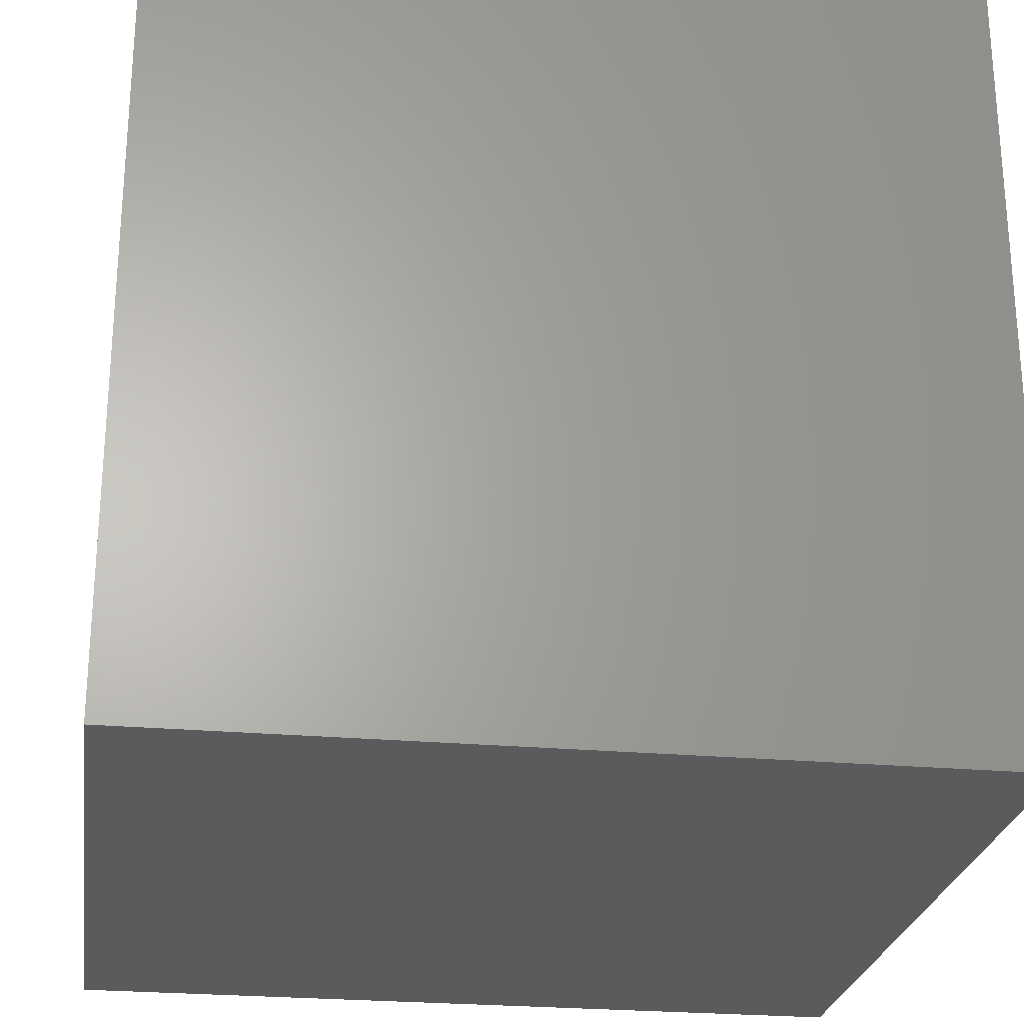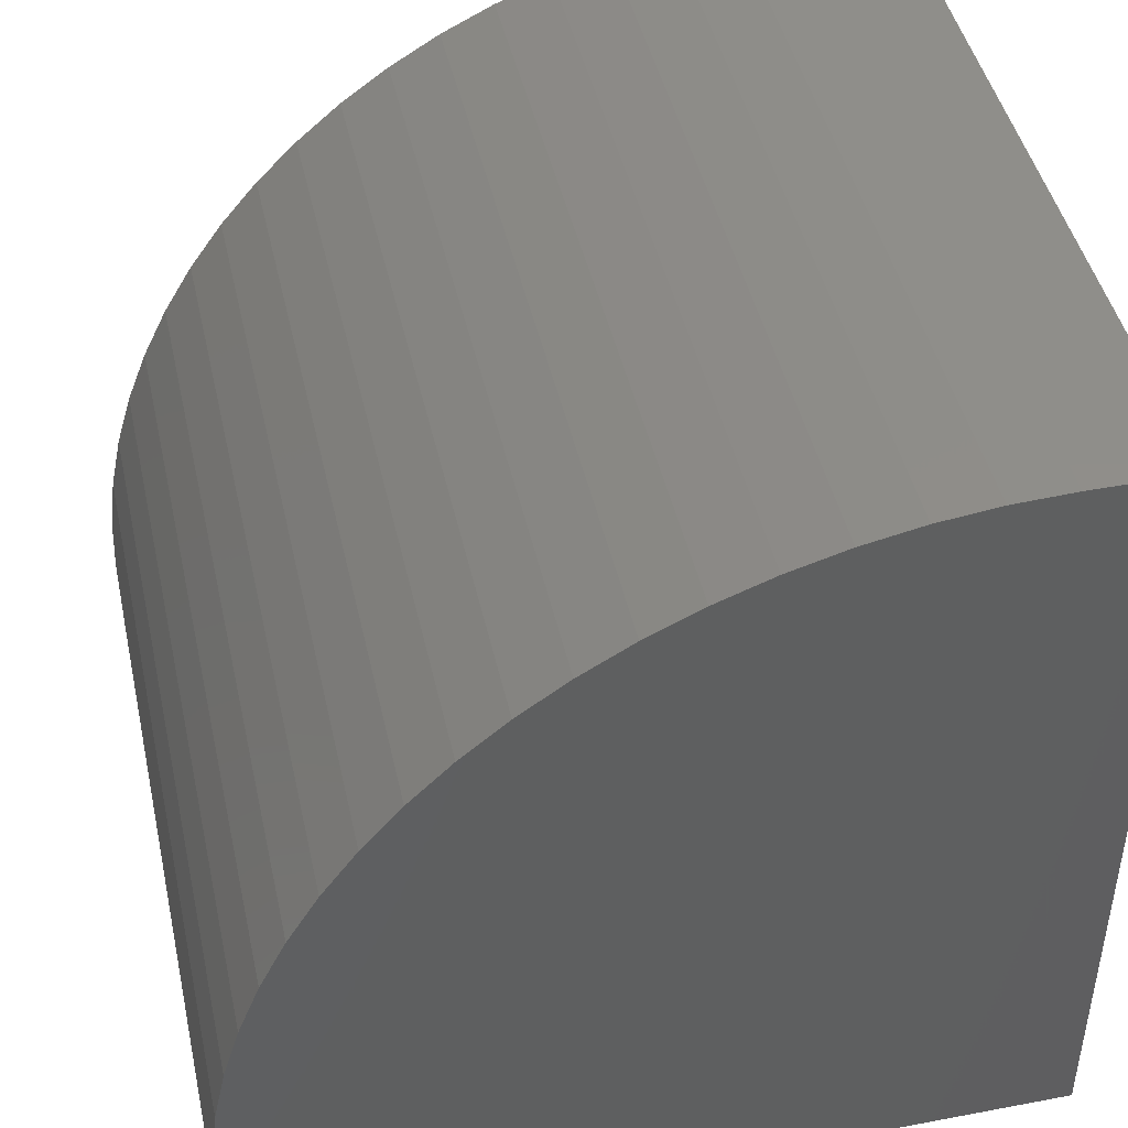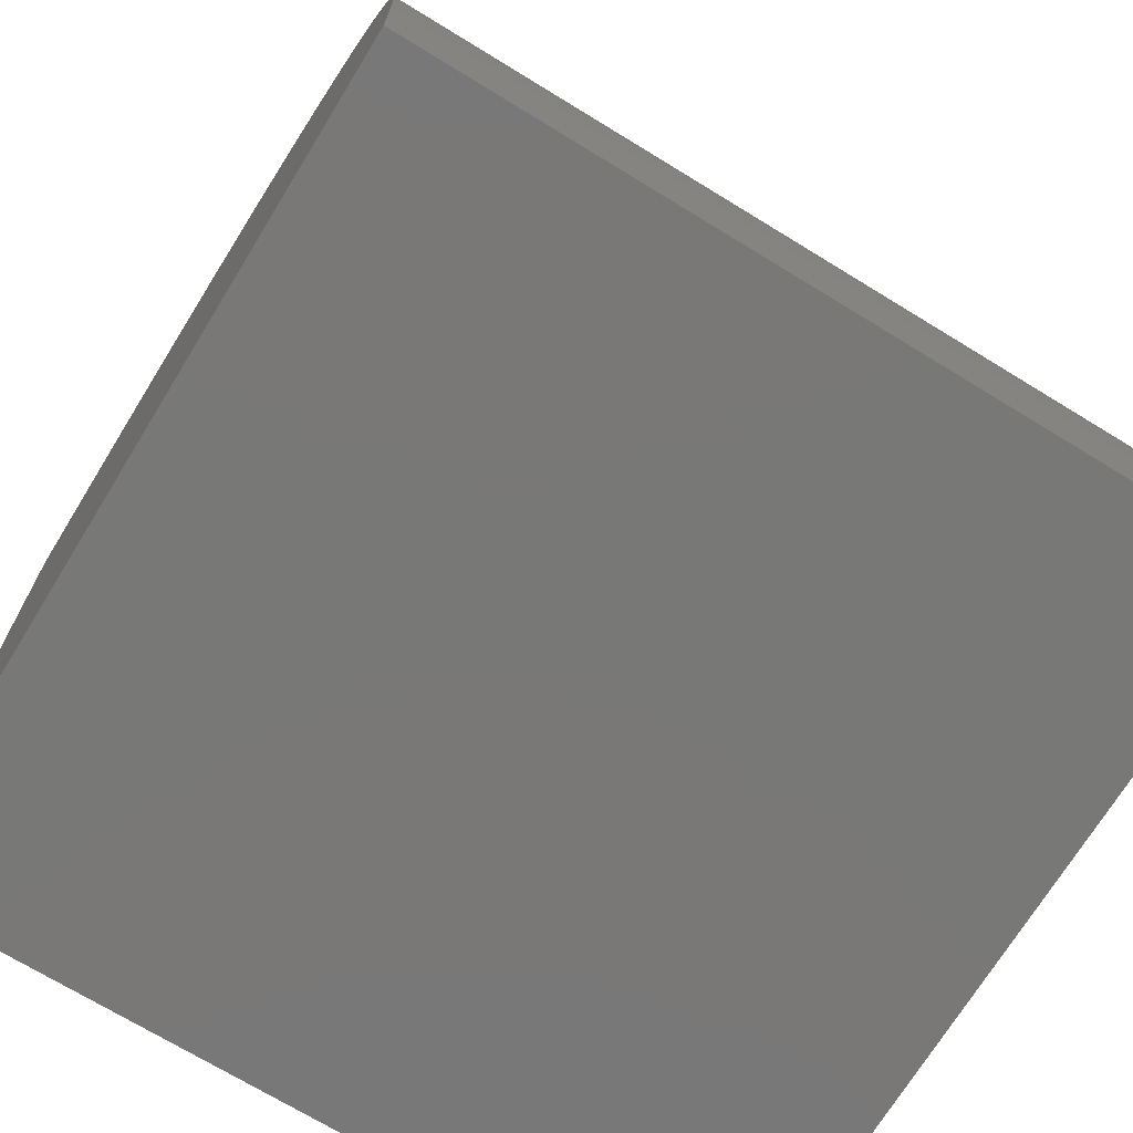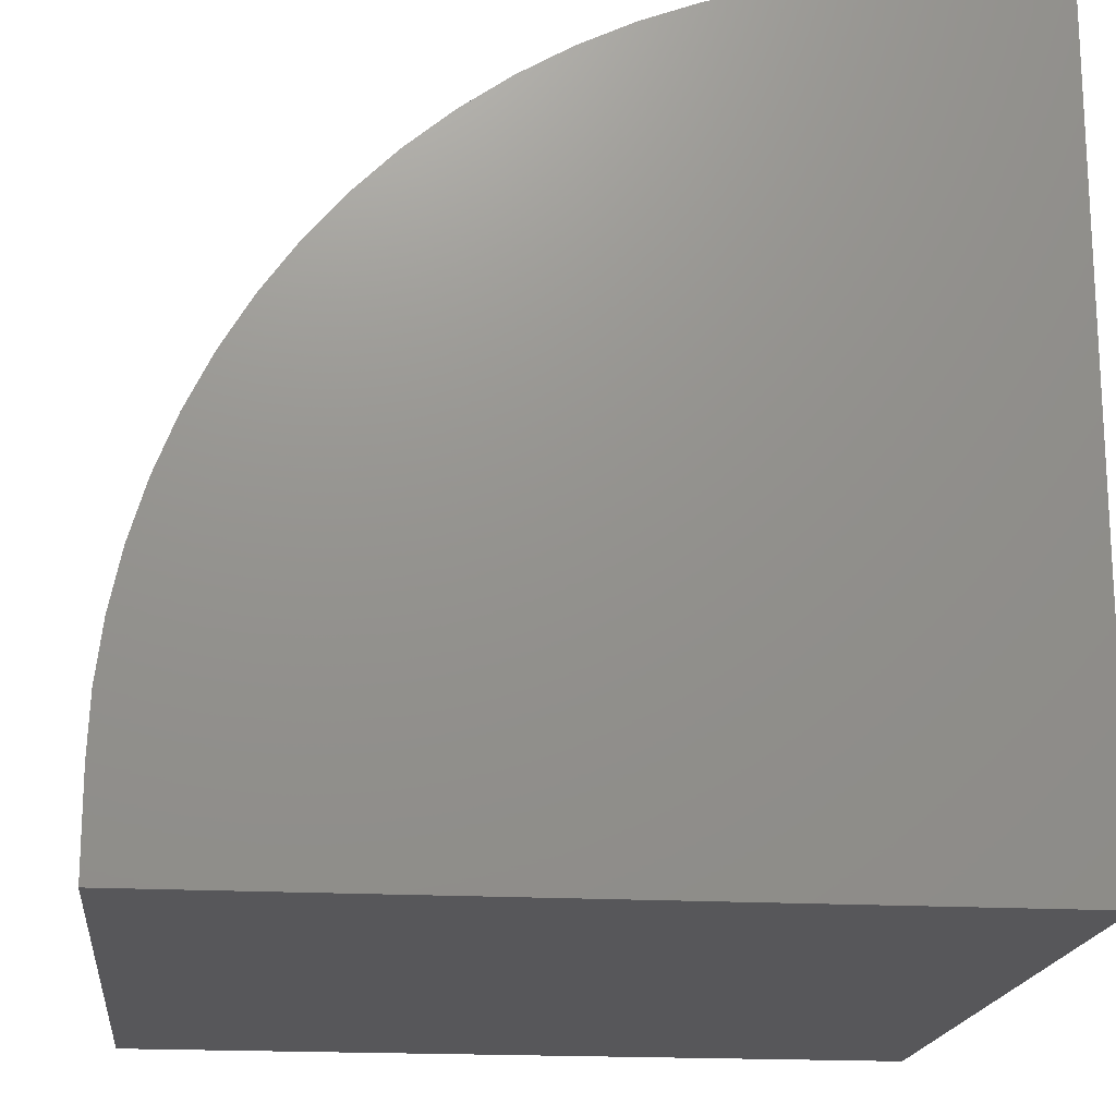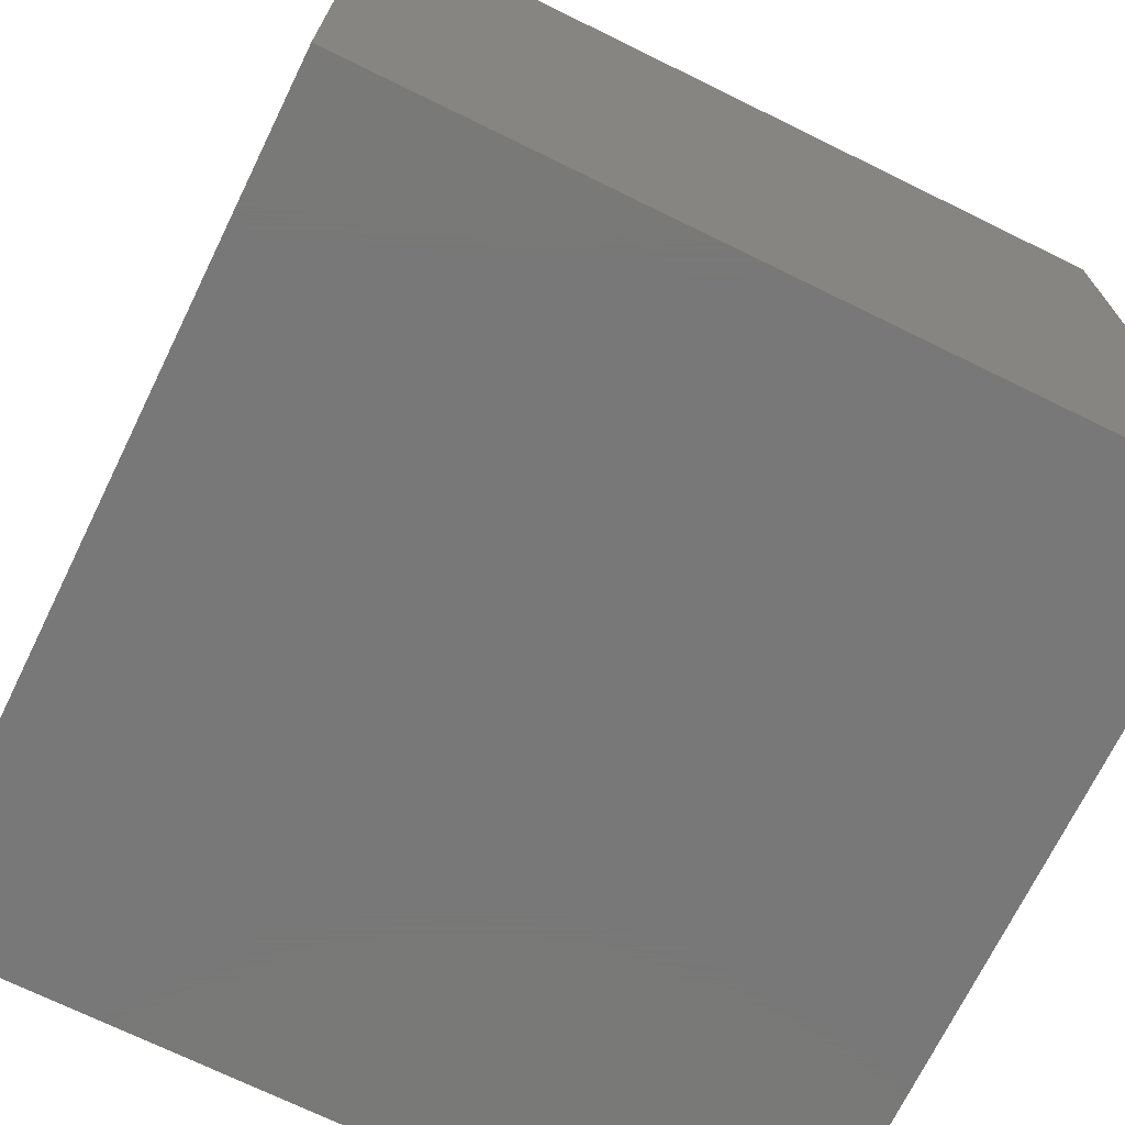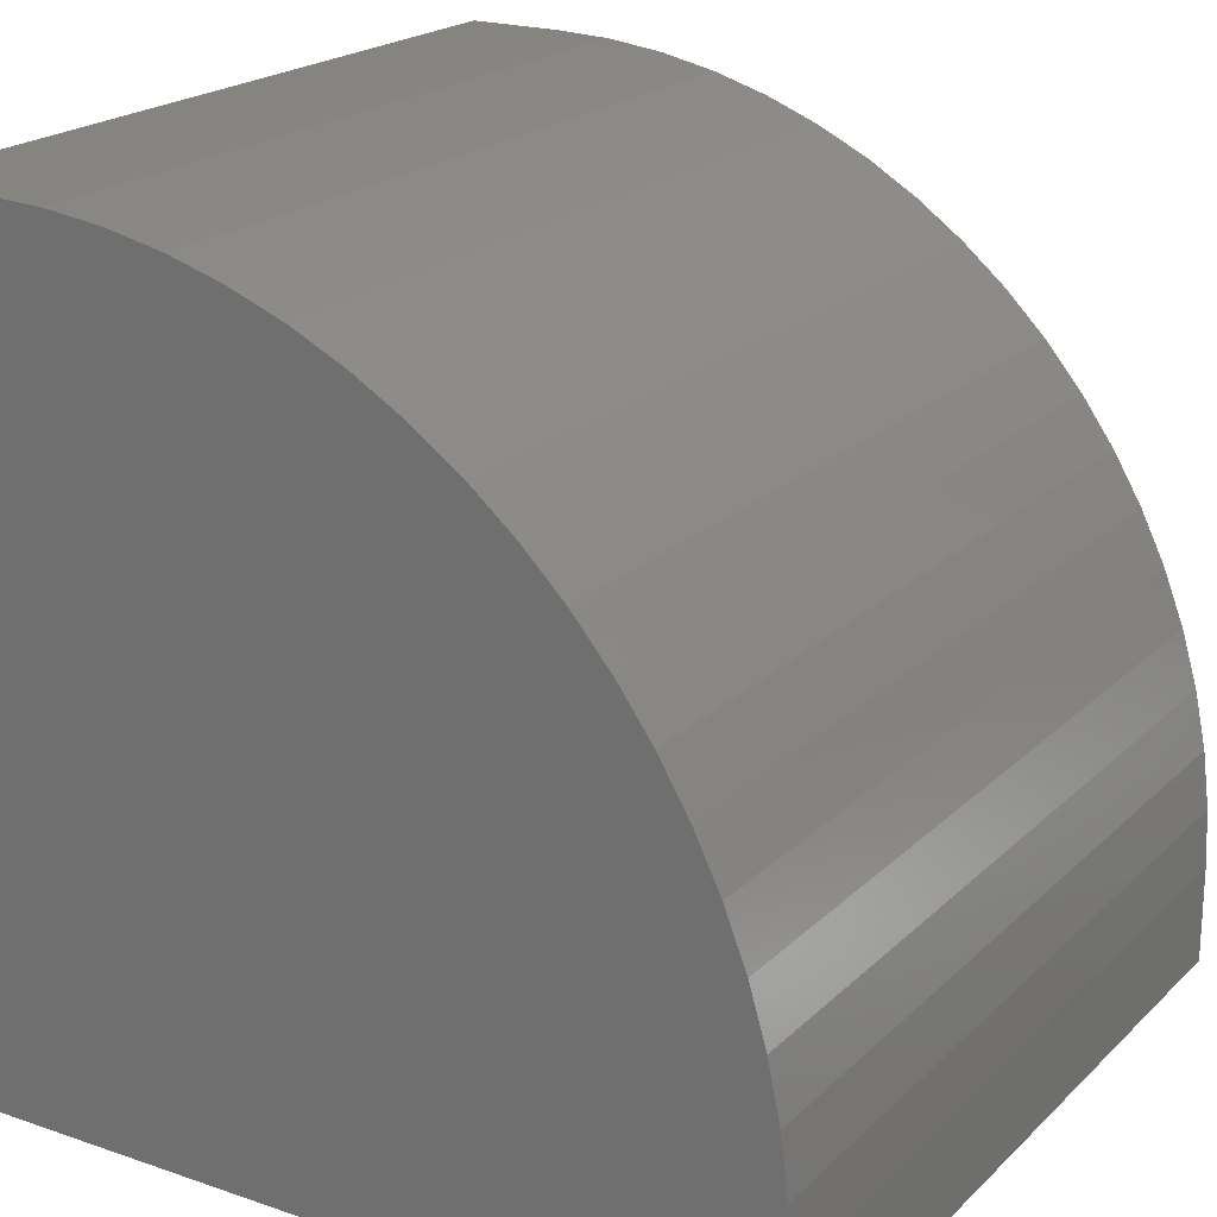
<metadata>
{"format":"stl","ext":"stl","renderer":"f3d","projection":"perspective","resolution":1024,"background":"white","views":[{"elev":-25.3,"azim":171.7,"up":"+Y"},{"elev":44.9,"azim":-102.4,"up":"+Z"},{"elev":-71.1,"azim":148.5,"up":"+Z"},{"elev":-18.1,"azim":-96.3,"up":"+Z"},{"elev":-71.4,"azim":153.9,"up":"+Y"},{"elev":20.7,"azim":-58.3,"up":"+Y"}]}
</metadata>
<code>
# stl→obj: 46 verts, 88 faces
v 0 10 1.188
v 0 10 0
v 0 0 0
v 0 0 10
v 0 1.188 10
v 0 1.916 9.97
v 0 4.049 9.523
v 0 4.728 9.258
v 0 9.523 4.049
v 0 9.73 3.351
v 0 5.382 8.938
v 0 6.008 8.565
v 0 6.6 8.142
v 0 9.258 4.728
v 0 2.638 9.88
v 0 3.351 9.73
v 0 7.156 7.671
v 0 7.671 7.156
v 0 8.142 6.6
v 0 9.88 2.638
v 0 9.97 1.916
v 0 8.565 6.008
v 0 8.938 5.382
v 10 1.188 10
v 10 0 10
v 10 0 0
v 10 10 0
v 10 10 1.188
v 10 6.008 8.565
v 10 5.382 8.938
v 10 9.97 1.916
v 10 9.88 2.638
v 10 9.73 3.351
v 10 4.728 9.258
v 10 4.049 9.523
v 10 3.351 9.73
v 10 9.523 4.049
v 10 9.258 4.728
v 10 8.938 5.382
v 10 7.671 7.156
v 10 7.156 7.671
v 10 6.6 8.142
v 10 8.565 6.008
v 10 8.142 6.6
v 10 2.638 9.88
v 10 1.916 9.97
f 1 2 3
f 4 5 3
f 3 5 6
f 3 7 8
f 9 10 3
f 8 11 3
f 3 11 12
f 3 12 13
f 9 3 14
f 6 15 3
f 3 15 16
f 3 16 7
f 13 17 3
f 3 17 18
f 3 18 19
f 10 20 3
f 3 20 21
f 3 21 1
f 19 22 3
f 3 22 23
f 3 23 14
f 5 4 24
f 24 4 25
f 24 25 26
f 26 27 28
f 29 30 26
f 28 31 26
f 26 31 32
f 26 32 33
f 30 34 26
f 26 34 35
f 26 35 36
f 33 37 26
f 26 37 38
f 26 38 39
f 40 41 26
f 26 41 42
f 26 42 29
f 39 43 26
f 26 43 44
f 26 44 40
f 36 45 26
f 26 45 46
f 26 46 24
f 2 27 3
f 3 27 26
f 28 27 1
f 1 27 2
f 26 25 3
f 3 25 4
f 5 24 46
f 5 46 6
f 6 46 45
f 6 45 15
f 15 45 36
f 15 36 16
f 16 36 35
f 16 35 7
f 7 35 34
f 7 34 8
f 8 34 30
f 8 30 11
f 11 30 29
f 11 29 12
f 12 29 42
f 12 42 13
f 13 42 41
f 13 41 17
f 17 41 40
f 17 40 18
f 18 40 44
f 18 44 19
f 19 44 43
f 19 43 22
f 22 43 39
f 22 39 23
f 23 39 38
f 23 38 14
f 14 38 37
f 14 37 9
f 9 37 33
f 9 33 10
f 10 33 32
f 10 32 20
f 20 32 31
f 20 31 21
f 21 31 28
f 21 28 1

</code>
